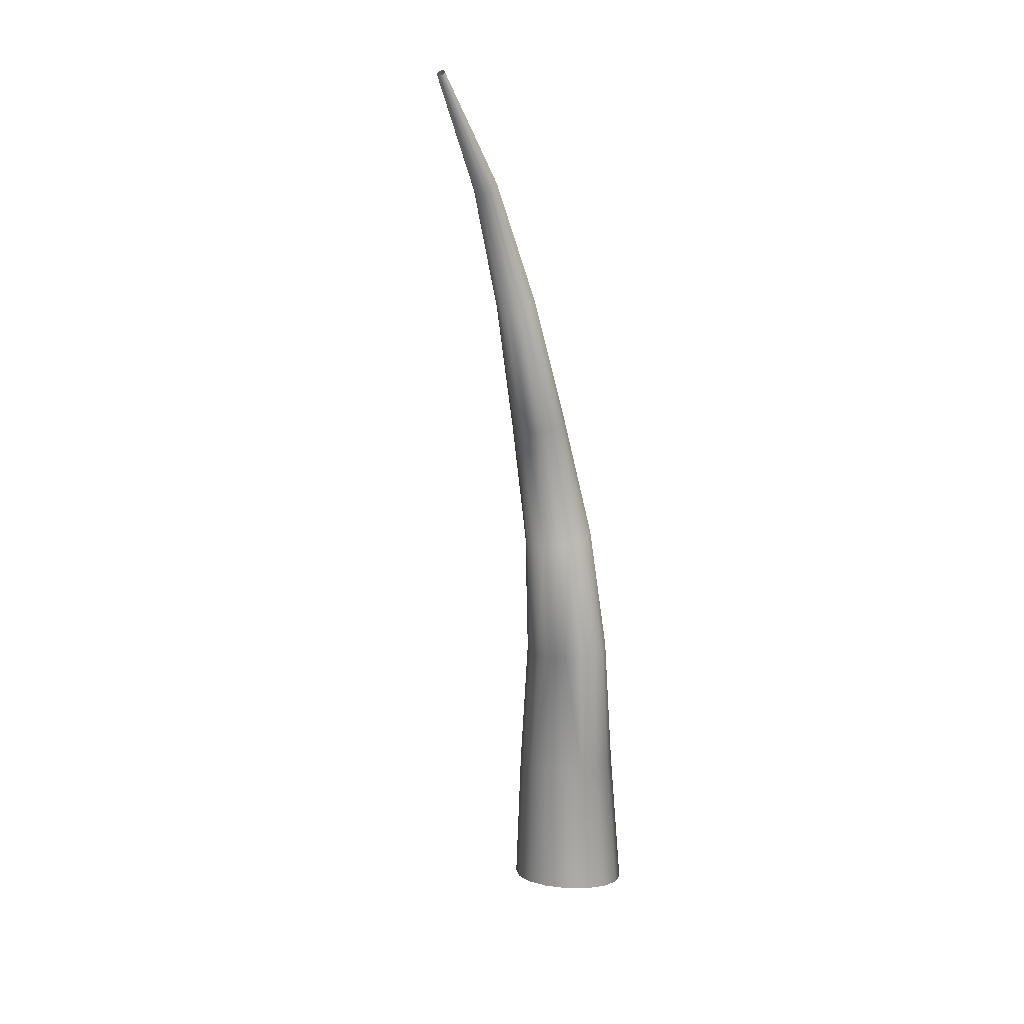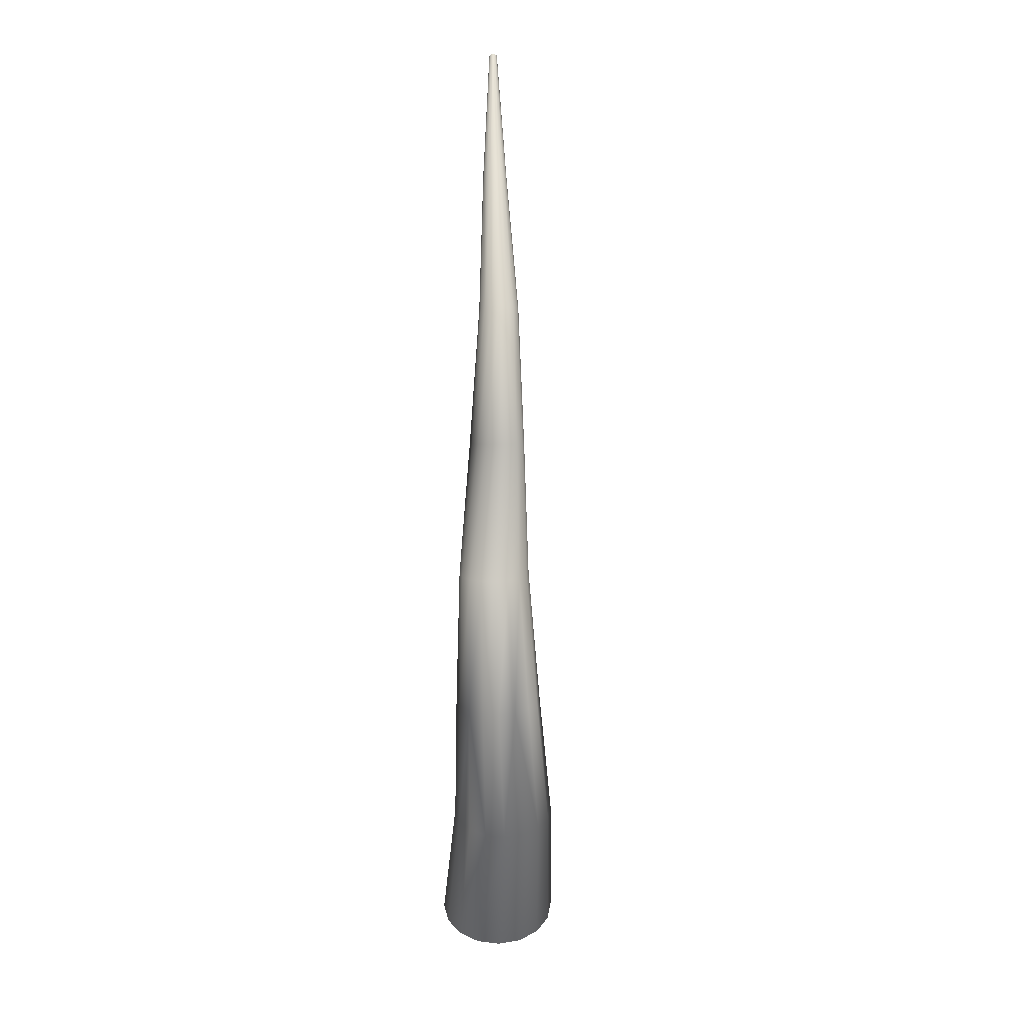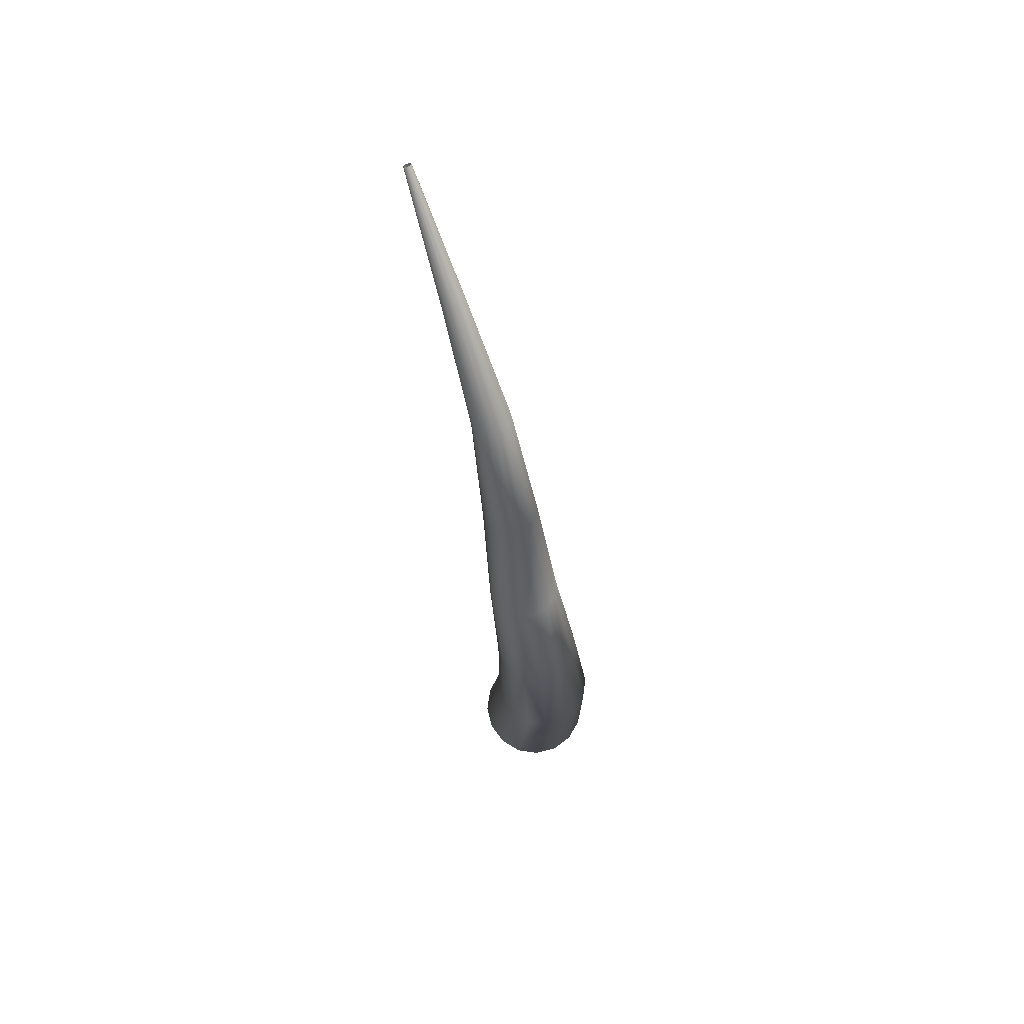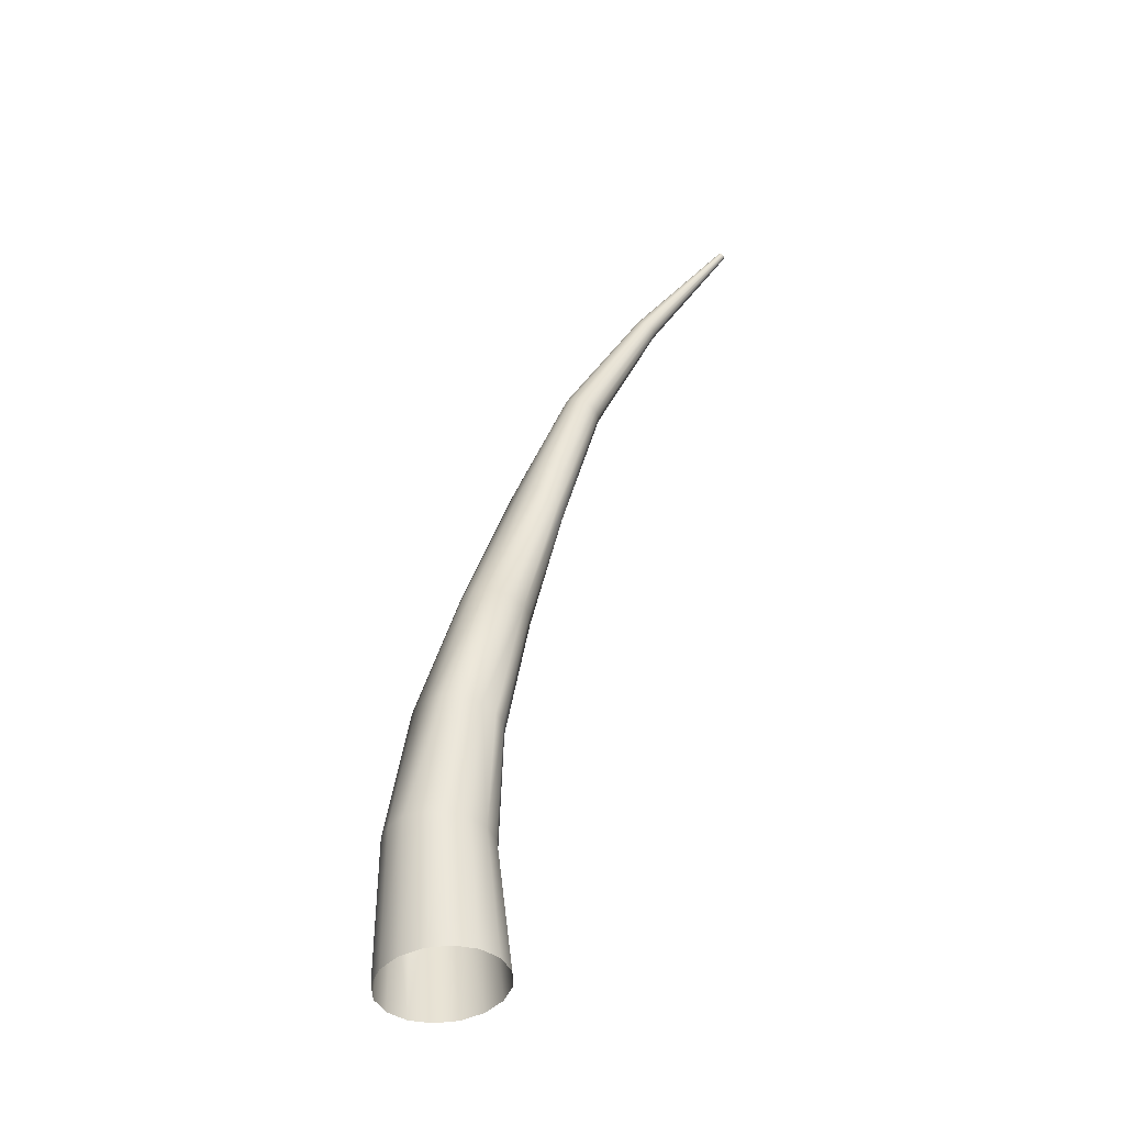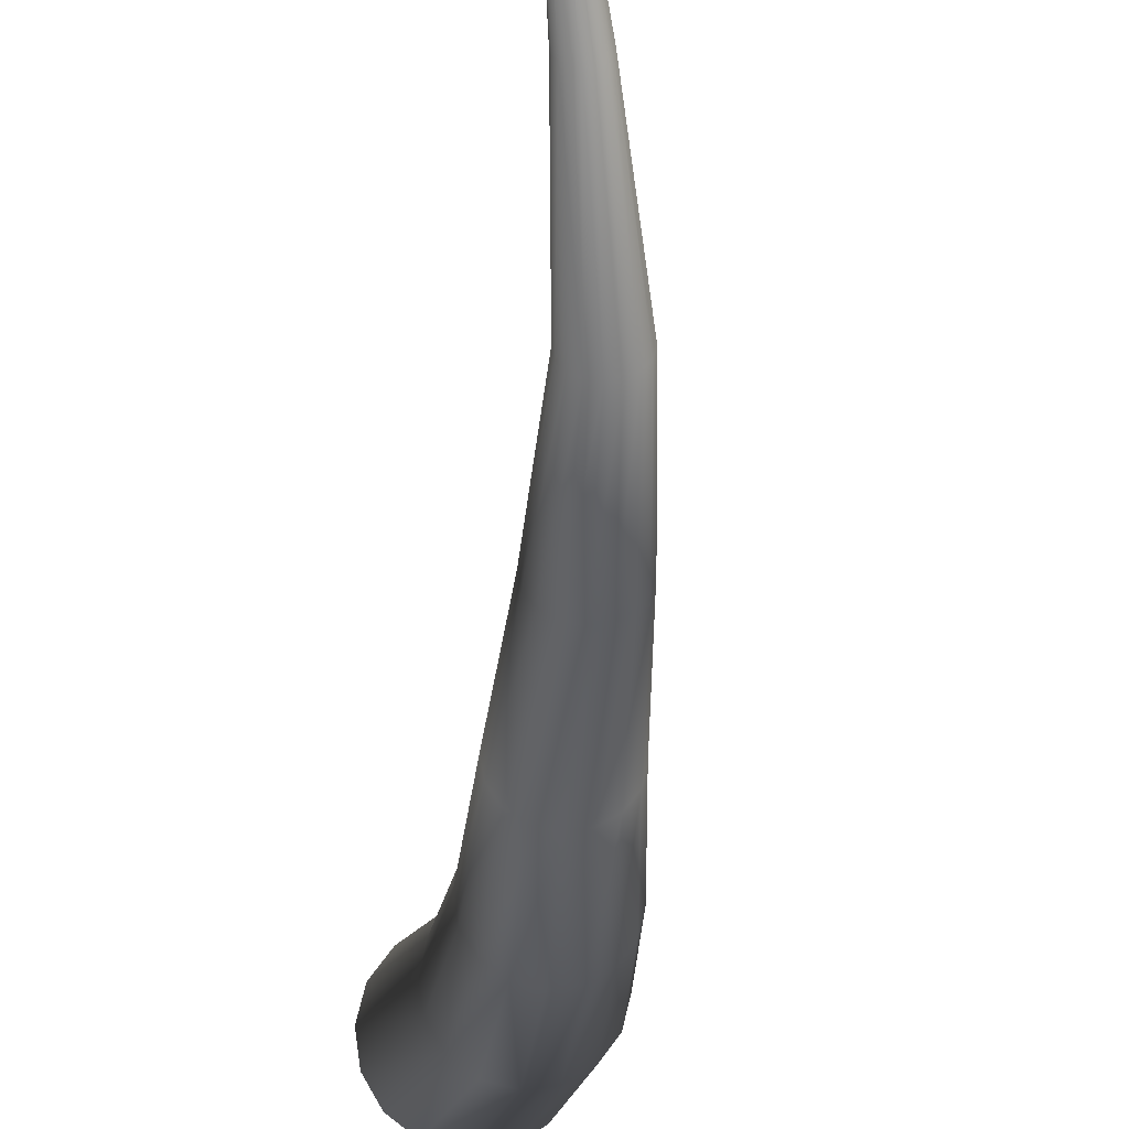
<metadata>
{"format":"obj","ext":"obj","renderer":"f3d","projection":"perspective","resolution":1024,"background":"white","views":[{"elev":9.9,"azim":46.1,"up":"+Y"},{"elev":26.6,"azim":-161.9,"up":"+Y"},{"elev":69.9,"azim":174.3,"up":"+Y"},{"elev":-42.7,"azim":-57.8,"up":"+Y"},{"elev":-18.4,"azim":171.5,"up":"+Z"}]}
</metadata>
<code>
o Pine_-_Wood_#1_Mesh.255
v 0.1252 0.03494 0.344
v 0.2318 0.03249 0.2795
v 0.3056 0.02551 0.1793
v 0.3354 0.01507 0.05876
v 0.3166 0.002755 -0.06382
v 0.2522 -0.009563 -0.1698
v 0.1519 -0.02 -0.243
v 0.03097 -0.02698 -0.2723
v -0.09215 -0.02943 -0.2532
v -0.1987 -0.02698 -0.1887
v -0.2725 -0.02 -0.08849
v -0.3023 -0.009563 0.03206
v -0.2836 0.002755 0.1546
v -0.2192 0.01507 0.2606
v -0.1188 0.02551 0.3338
v 0.00208 0.03249 0.3631
v 0.512 4.705 1.502
v 0.5191 4.706 1.498
v 0.5243 4.709 1.492
v 0.5268 4.714 1.486
v 0.5262 4.719 1.48
v 0.5227 4.724 1.475
v 0.5167 4.729 1.471
v 0.5092 4.732 1.47
v 0.5013 4.733 1.472
v 0.4942 4.732 1.476
v 0.489 4.729 1.481
v 0.4865 4.724 1.488
v 0.487 4.719 1.494
v 0.4906 4.714 1.499
v 0.4966 4.709 1.502
v 0.5041 4.706 1.503
v 0.1586 0.7264 0.2262
v 0.1718 1.429 0.2372
v 0.2125 2.123 0.3525
v 0.2358 2.808 0.5355
v 0.276 3.496 0.7496
v 0.3871 4.133 1.074
v 0.3656 4.13 1.086
v 0.2403 3.492 0.7702
v 0.1859 2.804 0.5649
v 0.1485 2.119 0.3908
v 0.09366 1.426 0.2844
v 0.06625 0.7261 0.2823
v 0.2224 0.7274 0.1392
v 0.226 1.435 0.164
v 0.2572 2.133 0.2935
v 0.2708 2.819 0.4907
v 0.3015 3.506 0.7187
v 0.4025 4.141 1.056
v 0.2481 0.7289 0.0343
v 0.2479 1.446 0.07589
v 0.2756 2.148 0.2228
v 0.2858 2.837 0.4374
v 0.3127 3.522 0.6823
v 0.4097 4.152 1.035
v 0.2317 0.7307 -0.0724
v 0.2343 1.458 -0.01363
v 0.265 2.167 0.1511
v 0.2782 2.857 0.3836
v 0.308 3.542 0.6458
v 0.4074 4.166 1.015
v 0.1756 0.7324 -0.1647
v 0.1872 1.47 -0.09096
v 0.2271 2.185 0.08943
v 0.2494 2.878 0.3376
v 0.2881 3.561 0.6148
v 0.396 4.18 0.9978
v 0.08857 0.7339 -0.2285
v 0.1138 1.48 -0.1443
v 0.1675 2.2 0.0471
v 0.2037 2.895 0.3063
v 0.2561 3.577 0.5941
v 0.3773 4.192 0.9866
v -0.0163 0.7349 -0.2542
v 0.02519 1.487 -0.1656
v 0.09537 2.211 0.03058
v 0.1481 2.907 0.2946
v 0.2168 3.587 0.5867
v 0.354 4.2 0.983
v -0.123 0.7353 -0.2378
v -0.06503 1.489 -0.1516
v 0.0217 2.214 0.04237
v 0.09097 2.911 0.3041
v 0.1762 3.591 0.5939
v 0.3298 4.202 0.9875
v -0.2153 0.7349 -0.1817
v -0.1432 1.487 -0.1043
v -0.04231 2.211 0.08069
v 0.04107 2.907 0.3335
v 0.1404 3.587 0.6145
v 0.3084 4.2 0.9996
v -0.2792 0.7339 -0.09468
v -0.1973 1.48 -0.0311
v -0.08693 2.2 0.1397
v 0.005996 2.895 0.3783
v 0.115 3.577 0.6454
v 0.2929 4.192 1.017
v -0.3049 0.7324 0.01019
v -0.2193 1.47 0.05698
v -0.1054 2.185 0.2104
v -0.008916 2.878 0.4316
v 0.1038 3.561 0.6819
v 0.2857 4.18 1.038
v -0.2884 0.7307 0.1169
v -0.2057 1.458 0.1465
v -0.09478 2.167 0.2821
v -0.001396 2.857 0.4854
v 0.1085 3.542 0.7184
v 0.288 4.166 1.058
v -0.2324 0.7289 0.2092
v -0.1585 1.446 0.2238
v -0.05682 2.148 0.3438
v 0.02741 2.837 0.5314
v 0.1284 3.522 0.7494
v 0.2994 4.152 1.075
v -0.1453 0.7274 0.273
v -0.08512 1.435 0.2772
v 0.002747 2.133 0.3861
v 0.07311 2.819 0.5627
v 0.1604 3.506 0.7701
v 0.3182 4.141 1.087
v -0.04047 0.7264 0.2987
v 0.00344 1.429 0.2985
v 0.07486 2.123 0.4026
v 0.1288 2.808 0.5745
v 0.1997 3.496 0.7774
v 0.3414 4.133 1.09
f 36 41 42
f 42 35 36
f 48 36 35
f 35 47 48
f 54 48 47
f 47 53 54
f 60 54 53
f 53 59 60
f 66 60 59
f 59 65 66
f 72 66 65
f 65 71 72
f 78 72 71
f 71 77 78
f 84 78 77
f 77 83 84
f 90 84 83
f 83 89 90
f 96 90 89
f 89 95 96
f 102 96 95
f 95 101 102
f 107 108 102
f 102 101 107
f 114 108 107
f 107 113 114
f 119 120 114
f 114 113 119
f 126 120 119
f 119 125 126
f 41 126 125
f 125 42 41
f 18 17 39
f 39 38 18
f 38 39 40
f 40 37 38
f 37 40 41
f 41 36 37
f 1 2 33
f 33 44 1
f 44 33 34
f 34 43 44
f 43 34 35
f 35 42 43
f 19 18 38
f 38 50 19
f 50 38 37
f 37 49 50
f 49 37 36
f 36 48 49
f 2 3 45
f 45 33 2
f 34 33 45
f 45 46 34
f 34 46 47
f 47 35 34
f 20 19 50
f 50 56 20
f 56 50 49
f 49 55 56
f 55 49 48
f 48 54 55
f 3 4 51
f 51 45 3
f 46 45 51
f 51 52 46
f 46 52 53
f 53 47 46
f 21 20 56
f 56 62 21
f 62 56 55
f 55 61 62
f 61 55 54
f 54 60 61
f 4 5 57
f 57 51 4
f 52 51 57
f 57 58 52
f 52 58 59
f 59 53 52
f 22 21 62
f 62 68 22
f 68 62 61
f 61 67 68
f 67 61 60
f 60 66 67
f 5 6 63
f 63 57 5
f 58 57 63
f 63 64 58
f 58 64 65
f 65 59 58
f 23 22 68
f 68 74 23
f 73 74 68
f 68 67 73
f 73 67 66
f 66 72 73
f 63 6 7
f 7 69 63
f 63 69 70
f 70 64 63
f 64 70 71
f 71 65 64
f 24 23 74
f 74 80 24
f 80 74 73
f 73 79 80
f 79 73 72
f 72 78 79
f 7 8 75
f 75 69 7
f 70 69 75
f 75 76 70
f 70 76 77
f 77 71 70
f 25 24 80
f 80 86 25
f 86 80 79
f 79 85 86
f 85 79 78
f 78 84 85
f 8 9 81
f 81 75 8
f 76 75 81
f 81 82 76
f 76 82 83
f 83 77 76
f 26 25 86
f 86 92 26
f 92 86 85
f 85 91 92
f 91 85 84
f 84 90 91
f 9 10 87
f 87 81 9
f 81 87 88
f 88 82 81
f 82 88 89
f 89 83 82
f 27 26 92
f 92 98 27
f 98 92 91
f 91 97 98
f 97 91 90
f 90 96 97
f 10 11 93
f 93 87 10
f 88 87 93
f 93 94 88
f 88 94 95
f 95 89 88
f 28 27 98
f 98 104 28
f 104 98 97
f 97 103 104
f 103 97 96
f 96 102 103
f 11 12 99
f 99 93 11
f 94 93 99
f 99 100 94
f 94 100 101
f 101 95 94
f 29 28 104
f 104 110 29
f 110 104 103
f 103 109 110
f 109 103 102
f 102 108 109
f 12 13 105
f 105 99 12
f 99 105 106
f 106 100 99
f 107 101 100
f 100 106 107
f 30 29 110
f 110 116 30
f 116 110 109
f 109 115 116
f 115 109 108
f 108 114 115
f 13 14 111
f 111 105 13
f 105 111 112
f 112 106 105
f 106 112 113
f 113 107 106
f 31 30 116
f 116 122 31
f 122 116 115
f 115 121 122
f 121 115 114
f 114 120 121
f 14 15 117
f 117 111 14
f 111 117 118
f 118 112 111
f 119 113 112
f 112 118 119
f 32 31 122
f 122 128 32
f 128 122 121
f 121 127 128
f 127 121 120
f 120 126 127
f 15 16 123
f 123 117 15
f 118 117 123
f 123 124 118
f 118 124 125
f 125 119 118
f 17 32 128
f 128 39 17
f 39 128 127
f 127 40 39
f 40 127 126
f 126 41 40
f 16 1 44
f 44 123 16
f 123 44 43
f 43 124 123
f 124 43 42
f 42 125 124

</code>
